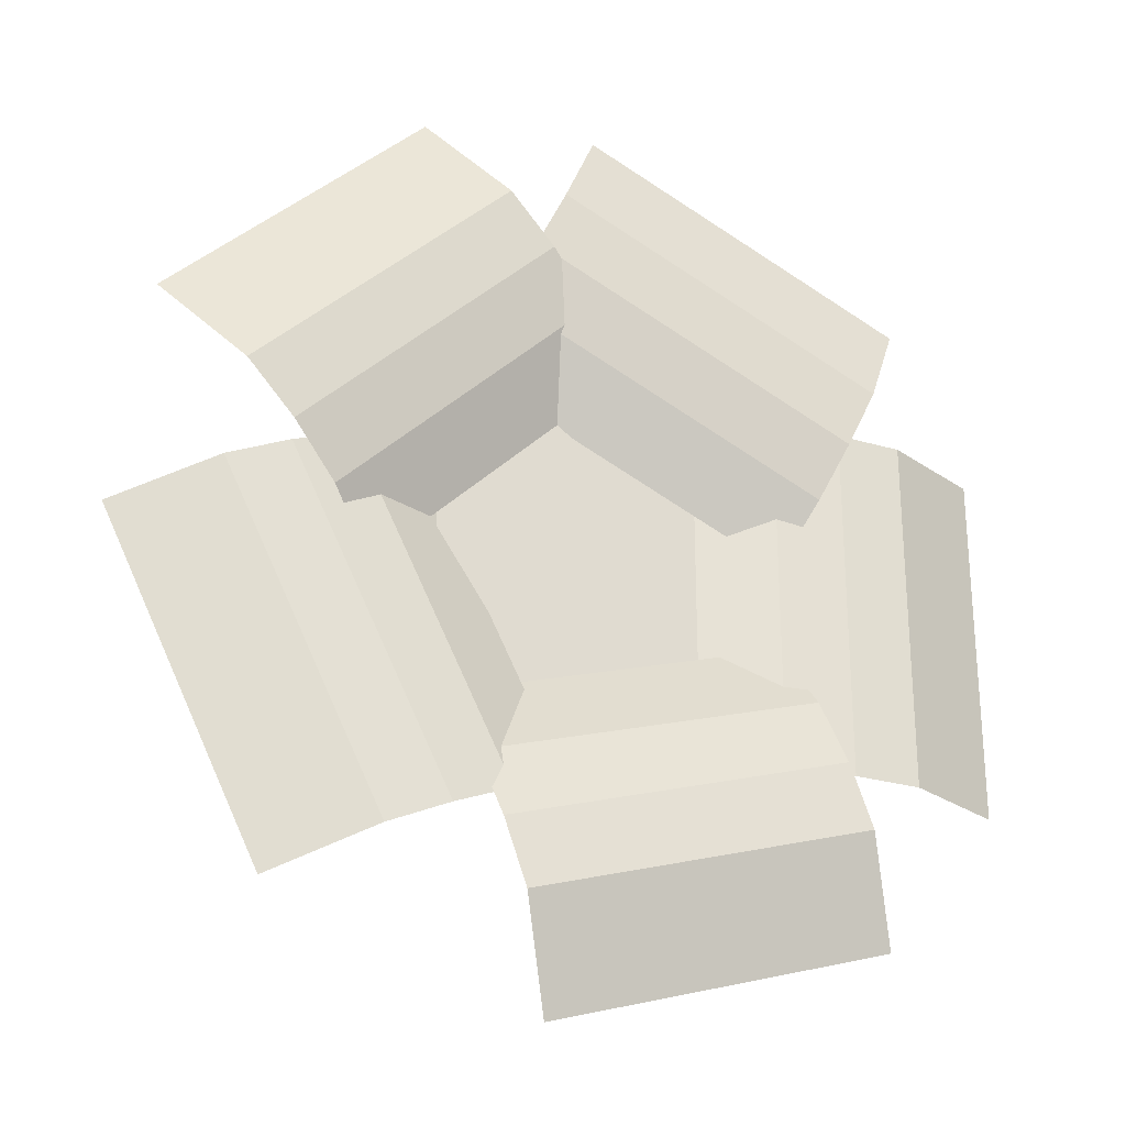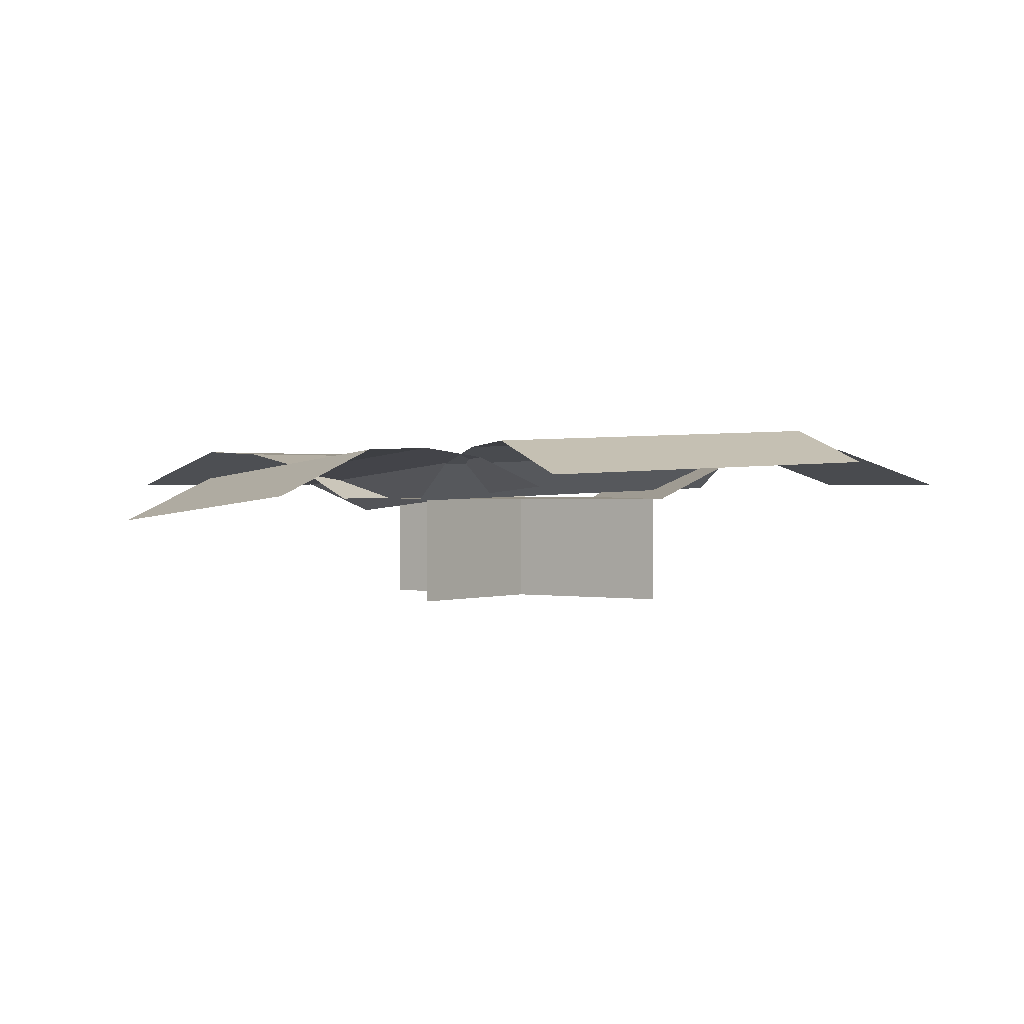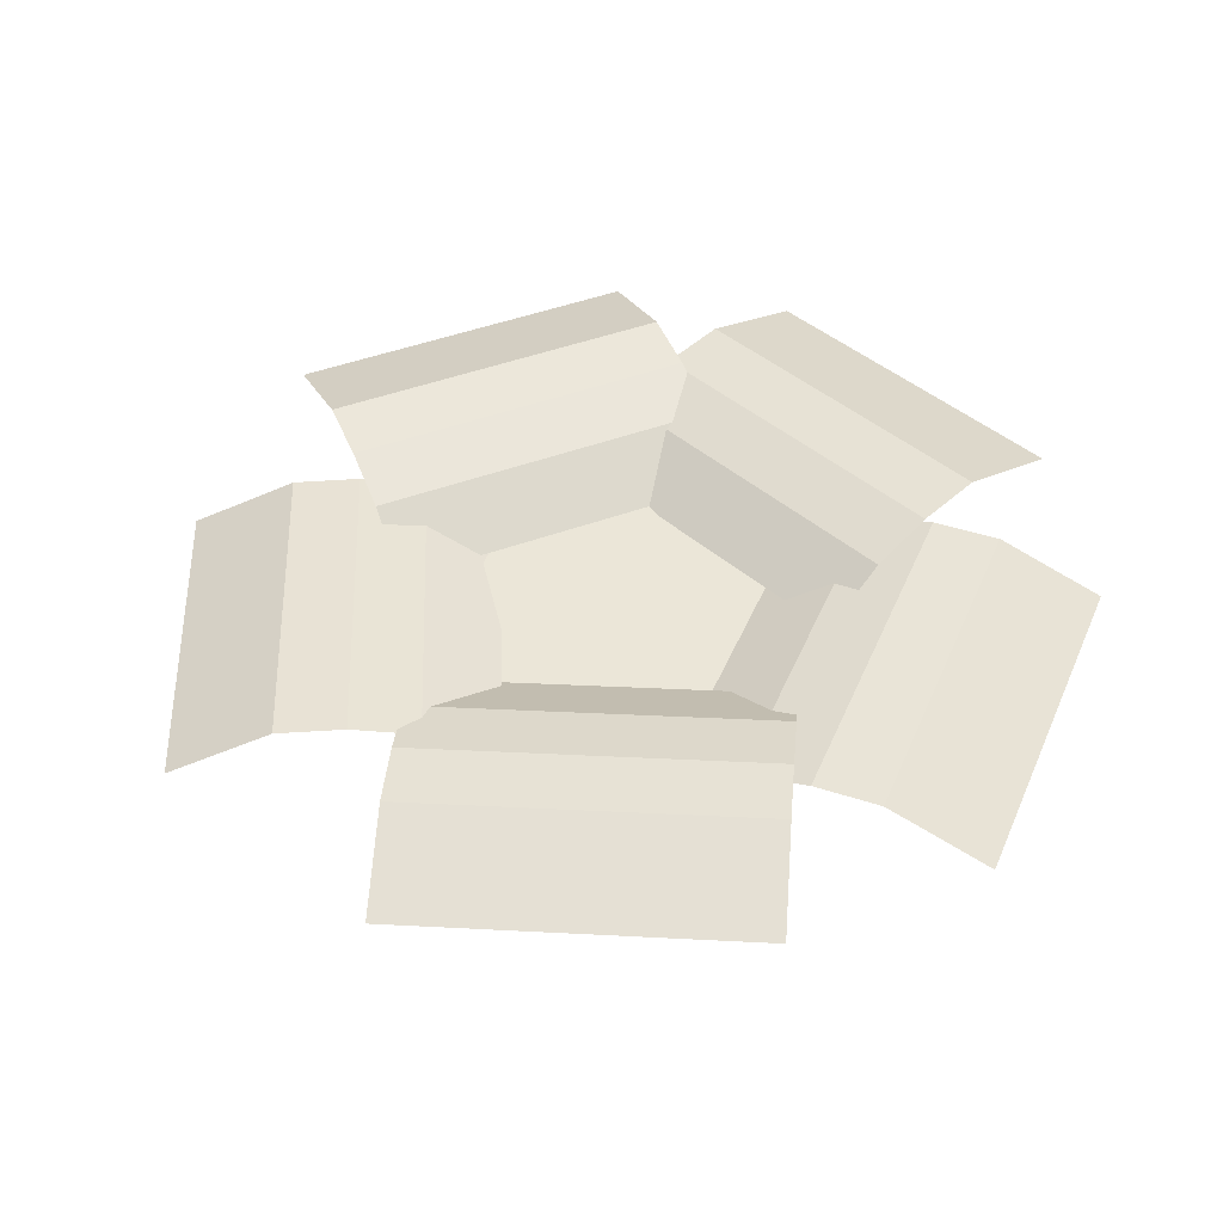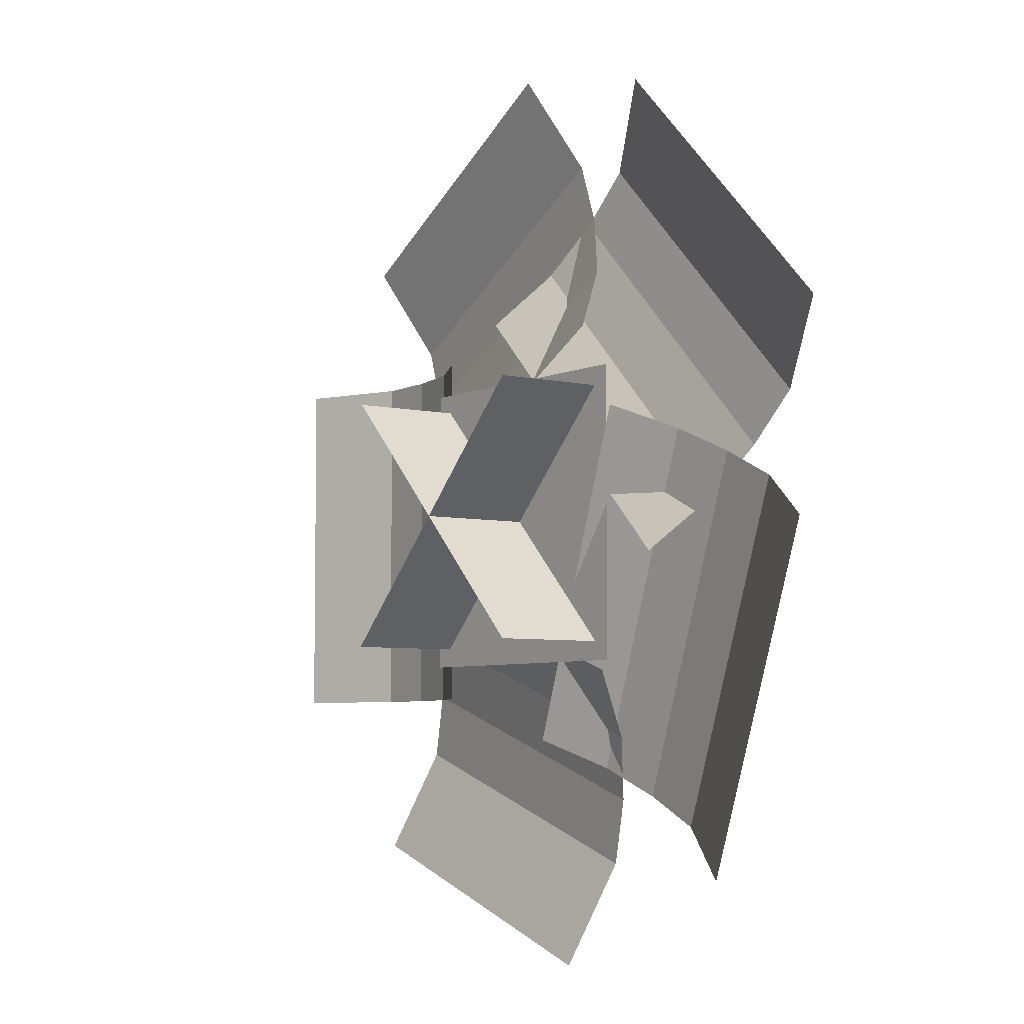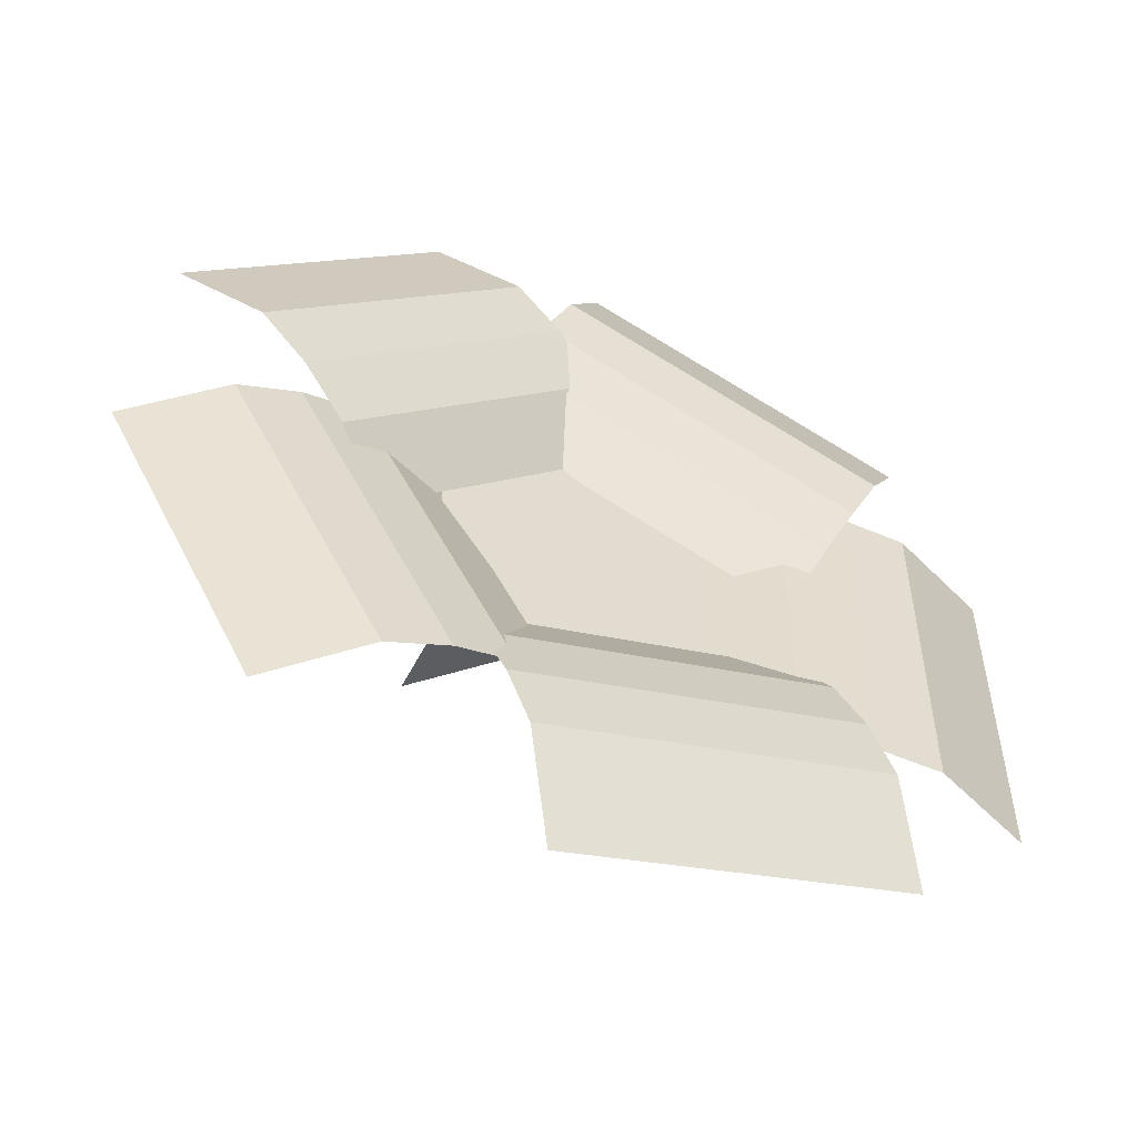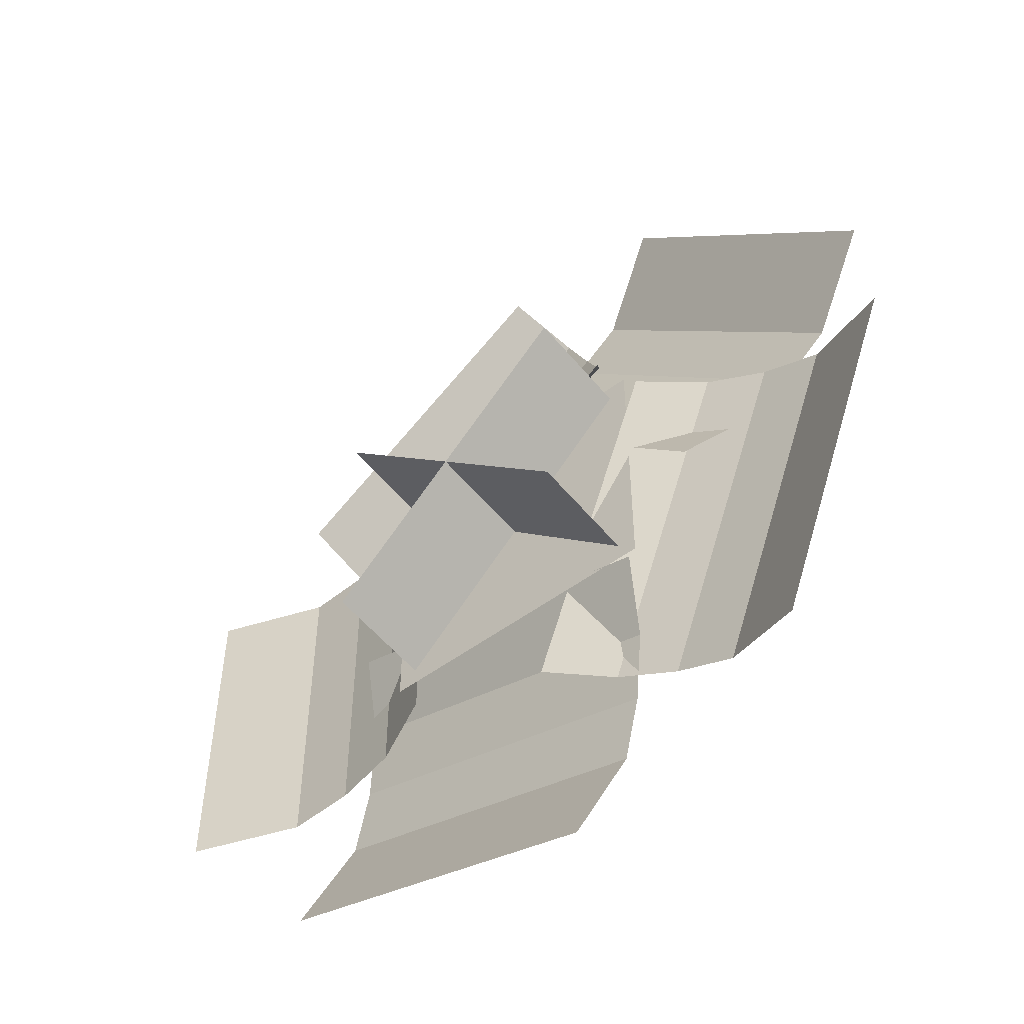
<metadata>
{"format":"obj","ext":"obj","renderer":"f3d","projection":"perspective","resolution":1024,"background":"white","views":[{"elev":-26.8,"azim":153.0,"up":"+Z"},{"elev":0.8,"azim":170.2,"up":"+Y"},{"elev":46.5,"azim":-157.6,"up":"+Y"},{"elev":-5.5,"azim":54.3,"up":"+Z"},{"elev":-55.0,"azim":153.2,"up":"+Z"},{"elev":-53.4,"azim":38.2,"up":"+Z"}]}
</metadata>
<code>
o cube
v 0.2031 0.25 -0.2031
v -0.2031 0.25 -0.2031
v 0.2031 0.25 -0.2031
v -0.2031 0.25 -0.2031
v -0.2031 0.25 0.2031
v 0.2031 0.25 0.2031
v -0.2031 0.25 0.2031
v 0.2031 0.25 0.2031
g Center
f 4 7 5 2
f 3 4 2 1
f 8 3 1 6
f 7 8 6 5
f 6 1 2 5
f 7 4 3 8
o cube
v 0.1768 0.25 -0.1768
v -0.1768 0.25 0.1768
v 0.1768 0.09375 -0.1768
v -0.1768 0.09375 0.1768
v -0.1768 0.25 0.1768
v 0.1768 0.25 -0.1768
v -0.1768 0.09375 0.1768
v 0.1768 0.09375 -0.1768
g Base
f 12 15 13 10
f 11 12 10 9
f 16 11 9 14
f 15 16 14 13
f 14 9 10 13
f 15 12 11 16
o cube
v -0.1768 0.25 -0.1768
v 0.1768 0.25 0.1768
v -0.1768 0.09375 -0.1768
v 0.1768 0.09375 0.1768
v 0.1768 0.25 0.1768
v -0.1768 0.25 -0.1768
v 0.1768 0.09375 0.1768
v -0.1768 0.09375 -0.1768
g Base
f 20 23 21 18
f 19 20 18 17
f 24 19 17 22
f 23 24 22 21
f 22 17 18 21
f 23 20 19 24
o cube
v -0.1719 0.25 -0.25
v -0.2689 0.3005 -0.25
v -0.1719 0.25 -0.25
v -0.2689 0.3005 -0.25
v -0.2689 0.3005 0.25
v -0.1719 0.25 0.25
v -0.2689 0.3005 0.25
v -0.1719 0.25 0.25
g Petal
f 28 31 29 26
f 27 28 26 25
f 32 27 25 30
f 31 32 30 29
f 30 25 26 29
f 31 28 27 32
o cube
v -0.2689 0.3005 -0.25
v -0.3604 0.3208 -0.25
v -0.2689 0.3005 -0.25
v -0.3604 0.3208 -0.25
v -0.3604 0.3208 0.25
v -0.2689 0.3005 0.25
v -0.3604 0.3208 0.25
v -0.2689 0.3005 0.25
g Petal
f 36 39 37 34
f 35 36 34 33
f 40 35 33 38
f 39 40 38 37
f 38 33 34 37
f 39 36 35 40
o cube
v -0.4541 0.3249 -0.25
v -0.6009 0.2714 -0.25
v -0.4541 0.3249 -0.25
v -0.6009 0.2714 -0.25
v -0.6009 0.2714 0.25
v -0.4541 0.3249 0.25
v -0.6009 0.2714 0.25
v -0.4541 0.3249 0.25
g Petal
f 44 47 45 42
f 43 44 42 41
f 48 43 41 46
f 47 48 46 45
f 46 41 42 45
f 47 44 43 48
o cube
v -0.3604 0.3208 -0.25
v -0.4541 0.3249 -0.25
v -0.3604 0.3208 -0.25
v -0.4541 0.3249 -0.25
v -0.4541 0.3249 0.25
v -0.3604 0.3208 0.25
v -0.4541 0.3249 0.25
v -0.3604 0.3208 0.25
g Petal
f 52 55 53 50
f 51 52 50 49
f 56 51 49 54
f 55 56 54 53
f 54 49 50 53
f 55 52 51 56
o cube
v 0.1943 0.2476 -0.2159
v 0.1678 0.3018 -0.3071
v 0.1943 0.2476 -0.2159
v 0.1678 0.3018 -0.3071
v -0.3088 0.3206 -0.1573
v -0.2823 0.2664 -0.06613
v -0.3088 0.3206 -0.1573
v -0.2823 0.2664 -0.06613
g Petal
f 60 63 61 58
f 59 60 58 57
f 64 59 57 62
f 63 64 62 61
f 62 57 58 61
f 63 60 59 64
o cube
v 0.1678 0.3018 -0.3071
v 0.1415 0.3257 -0.3939
v 0.1678 0.3018 -0.3071
v 0.1415 0.3257 -0.3939
v -0.3352 0.3445 -0.2441
v -0.3088 0.3206 -0.1573
v -0.3352 0.3445 -0.2441
v -0.3088 0.3206 -0.1573
g Petal
f 68 71 69 66
f 67 68 66 65
f 72 67 65 70
f 71 72 70 69
f 70 65 66 69
f 71 68 67 72
o cube
v 0.1415 0.3257 -0.3939
v 0.1138 0.3334 -0.4831
v 0.1415 0.3257 -0.3939
v 0.1138 0.3334 -0.4831
v -0.3629 0.3522 -0.3333
v -0.3352 0.3445 -0.2441
v -0.3629 0.3522 -0.3333
v -0.3352 0.3445 -0.2441
g Petal
f 76 79 77 74
f 75 76 74 73
f 80 75 73 78
f 79 80 78 77
f 78 73 74 77
f 79 76 75 80
o cube
v 0.1138 0.3334 -0.4831
v 0.06745 0.2858 -0.6245
v 0.1138 0.3334 -0.4831
v 0.06745 0.2858 -0.6245
v -0.4092 0.3046 -0.4747
v -0.3629 0.3522 -0.3333
v -0.4092 0.3046 -0.4747
v -0.3629 0.3522 -0.3333
g Petal
f 84 87 85 82
f 83 84 82 81
f 88 83 81 86
f 87 88 86 85
f 86 81 82 85
f 87 84 83 88
o cube
v 0.2373 0.2292 0.1414
v 0.3303 0.2717 0.1024
v 0.2373 0.2292 0.1414
v 0.3303 0.2717 0.1024
v 0.1219 0.3118 -0.3503
v 0.02894 0.2693 -0.3113
v 0.1219 0.3118 -0.3503
v 0.02894 0.2693 -0.3113
g Petal
f 92 95 93 90
f 91 92 90 89
f 96 91 89 94
f 95 96 94 93
f 94 89 90 93
f 95 92 91 96
o cube
v 0.3303 0.2717 0.1024
v 0.415 0.2846 0.06449
v 0.3303 0.2717 0.1024
v 0.415 0.2846 0.06449
v 0.2066 0.3247 -0.3882
v 0.1219 0.3118 -0.3503
v 0.2066 0.3247 -0.3882
v 0.1219 0.3118 -0.3503
g Petal
f 100 103 101 98
f 99 100 98 97
f 104 99 97 102
f 103 104 102 101
f 102 97 98 101
f 103 100 99 104
o cube
v 0.415 0.2846 0.06449
v 0.5 0.2813 0.02507
v 0.415 0.2846 0.06449
v 0.5 0.2813 0.02507
v 0.2916 0.3214 -0.4276
v 0.2066 0.3247 -0.3882
v 0.2916 0.3214 -0.4276
v 0.2066 0.3247 -0.3882
g Petal
f 108 111 109 106
f 107 108 106 105
f 112 107 105 110
f 111 112 110 109
f 110 105 106 109
f 111 108 107 112
o cube
v 0.5 0.2813 0.02507
v 0.627 0.2166 -0.03909
v 0.5 0.2813 0.02507
v 0.627 0.2166 -0.03909
v 0.4186 0.2567 -0.4918
v 0.2916 0.3214 -0.4276
v 0.4186 0.2567 -0.4918
v 0.2916 0.3214 -0.4276
g Petal
f 116 119 117 114
f 115 116 114 113
f 120 115 113 118
f 119 120 118 117
f 118 113 114 117
f 119 116 115 120
o cube
v -0.2829 0.2757 0.04865
v -0.3193 0.3296 0.1366
v -0.2829 0.2757 0.04865
v -0.3193 0.3296 0.1366
v 0.1321 0.2901 0.3479
v 0.1686 0.2362 0.26
v 0.1321 0.2901 0.3479
v 0.1686 0.2362 0.26
g Petal
f 124 127 125 122
f 123 124 122 121
f 128 123 121 126
f 127 128 126 125
f 126 121 122 125
f 127 124 123 128
o cube
v -0.3193 0.3296 0.1366
v -0.3561 0.3532 0.2195
v -0.3193 0.3296 0.1366
v -0.3561 0.3532 0.2195
v 0.09536 0.3137 0.4308
v 0.1321 0.2901 0.3479
v 0.09536 0.3137 0.4308
v 0.1321 0.2901 0.3479
g Petal
f 132 135 133 130
f 131 132 130 129
f 136 131 129 134
f 135 136 134 133
f 134 129 130 133
f 135 132 131 136
o cube
v -0.3561 0.3532 0.2195
v -0.3951 0.3607 0.3044
v -0.3561 0.3532 0.2195
v -0.3951 0.3607 0.3044
v 0.05628 0.3212 0.5157
v 0.09536 0.3137 0.4308
v 0.05628 0.3212 0.5157
v 0.09536 0.3137 0.4308
g Petal
f 140 143 141 138
f 139 140 138 137
f 144 139 137 142
f 143 144 142 141
f 142 137 138 141
f 143 140 139 144
o cube
v -0.3951 0.3607 0.3044
v -0.4616 0.3129 0.4375
v -0.3951 0.3607 0.3044
v -0.4616 0.3129 0.4375
v -0.01019 0.2734 0.6488
v 0.05628 0.3212 0.5157
v -0.01019 0.2734 0.6488
v 0.05628 0.3212 0.5157
g Petal
f 148 151 149 146
f 147 148 146 145
f 152 147 145 150
f 151 152 150 149
f 150 145 146 149
f 151 148 147 152
o cube
v -0.05982 0.25 0.2937
v 0.008782 0.3005 0.3623
v -0.05982 0.25 0.2937
v 0.008782 0.3005 0.3623
v 0.3623 0.3005 0.008782
v 0.2937 0.25 -0.05982
v 0.3623 0.3005 0.008782
v 0.2937 0.25 -0.05982
g Petal
f 156 159 157 154
f 155 156 154 153
f 160 155 153 158
f 159 160 158 157
f 158 153 154 157
f 159 156 155 160
o cube
v 0.008782 0.3005 0.3623
v 0.0735 0.3208 0.4271
v 0.008782 0.3005 0.3623
v 0.0735 0.3208 0.4271
v 0.4271 0.3208 0.0735
v 0.3623 0.3005 0.008782
v 0.4271 0.3208 0.0735
v 0.3623 0.3005 0.008782
g Petal
f 164 167 165 162
f 163 164 162 161
f 168 163 161 166
f 167 168 166 165
f 166 161 162 165
f 167 164 163 168
o cube
v 0.0735 0.3208 0.4271
v 0.1397 0.3249 0.4933
v 0.0735 0.3208 0.4271
v 0.1397 0.3249 0.4933
v 0.4933 0.3249 0.1397
v 0.4271 0.3208 0.0735
v 0.4933 0.3249 0.1397
v 0.4271 0.3208 0.0735
g Petal
f 172 175 173 170
f 171 172 170 169
f 176 171 169 174
f 175 176 174 173
f 174 169 170 173
f 175 172 171 176
o cube
v 0.1397 0.3249 0.4933
v 0.2436 0.2714 0.5971
v 0.1397 0.3249 0.4933
v 0.2436 0.2714 0.5971
v 0.5971 0.2714 0.2436
v 0.4933 0.3249 0.1397
v 0.5971 0.2714 0.2436
v 0.4933 0.3249 0.1397
g Petal
f 180 183 181 178
f 179 180 178 177
f 184 179 177 182
f 183 184 182 181
f 182 177 178 181
f 183 180 179 184

</code>
